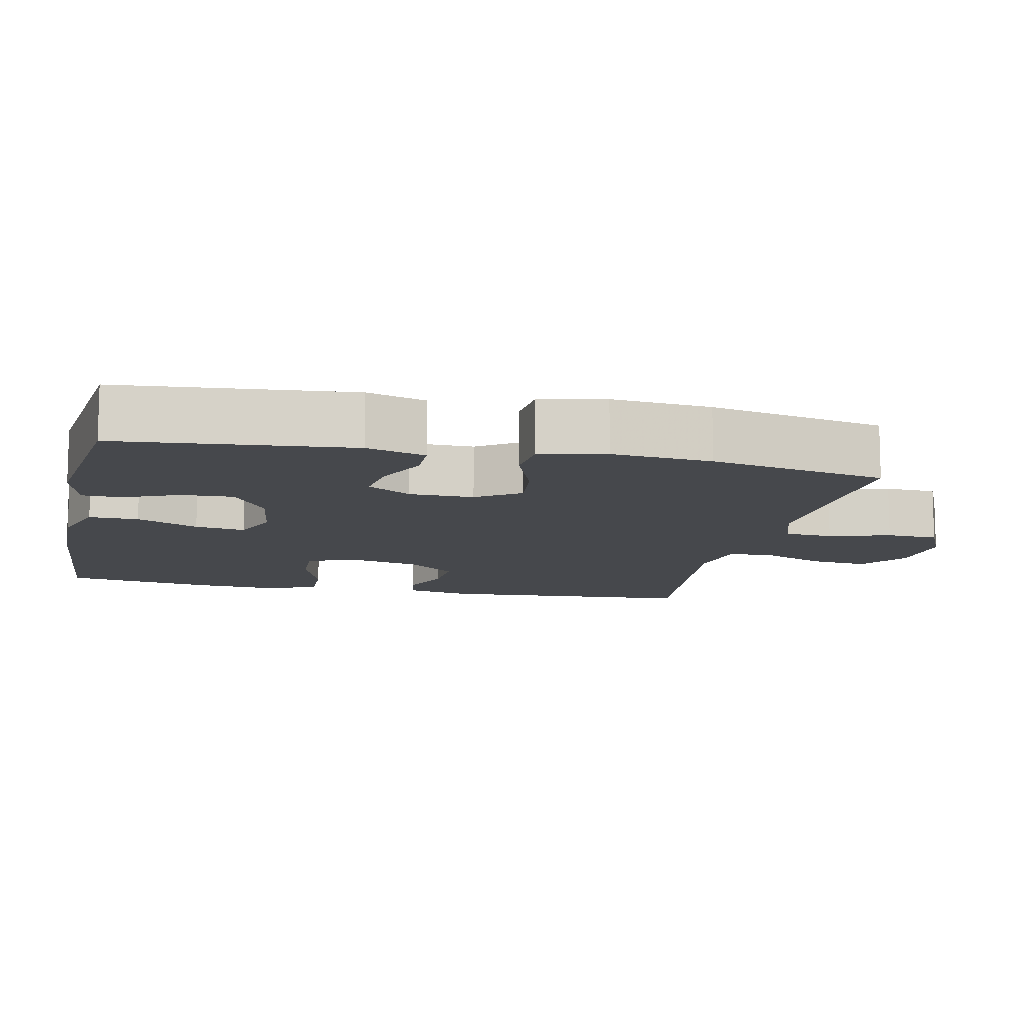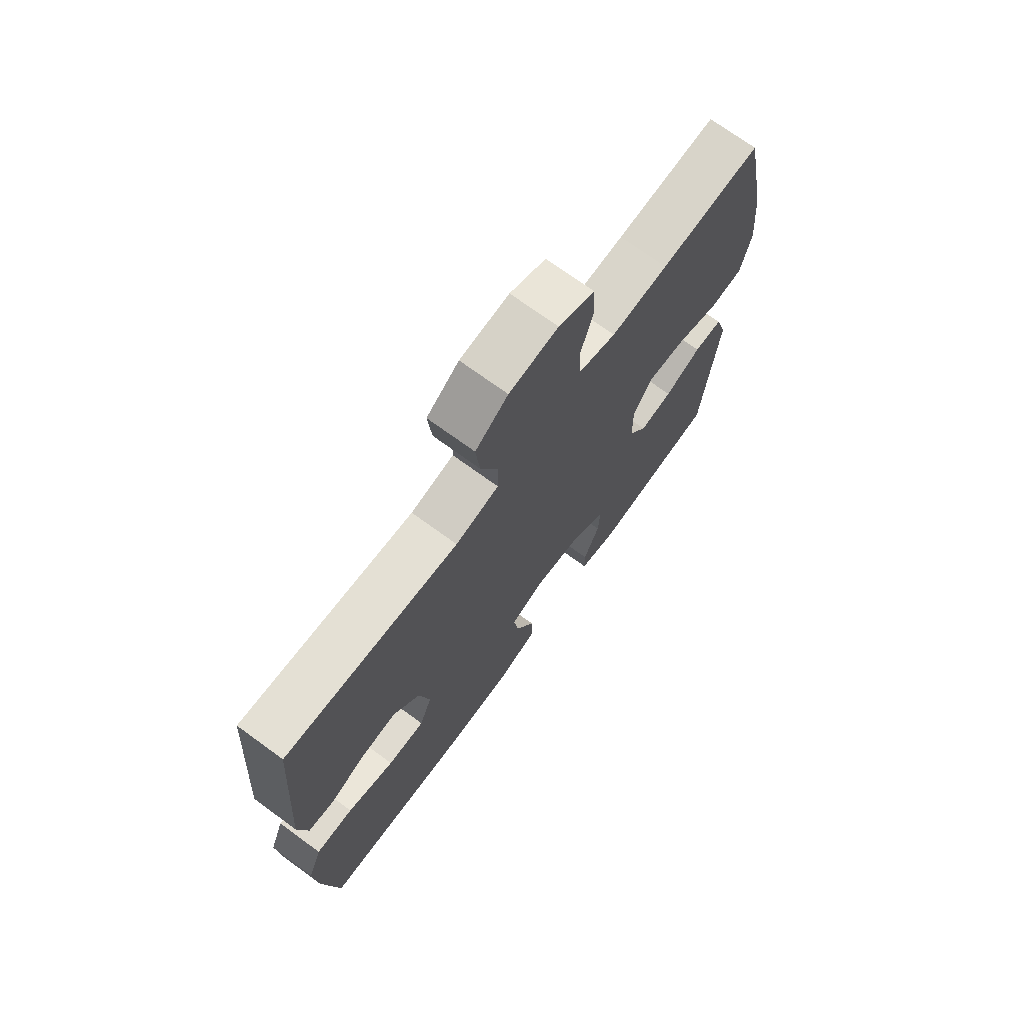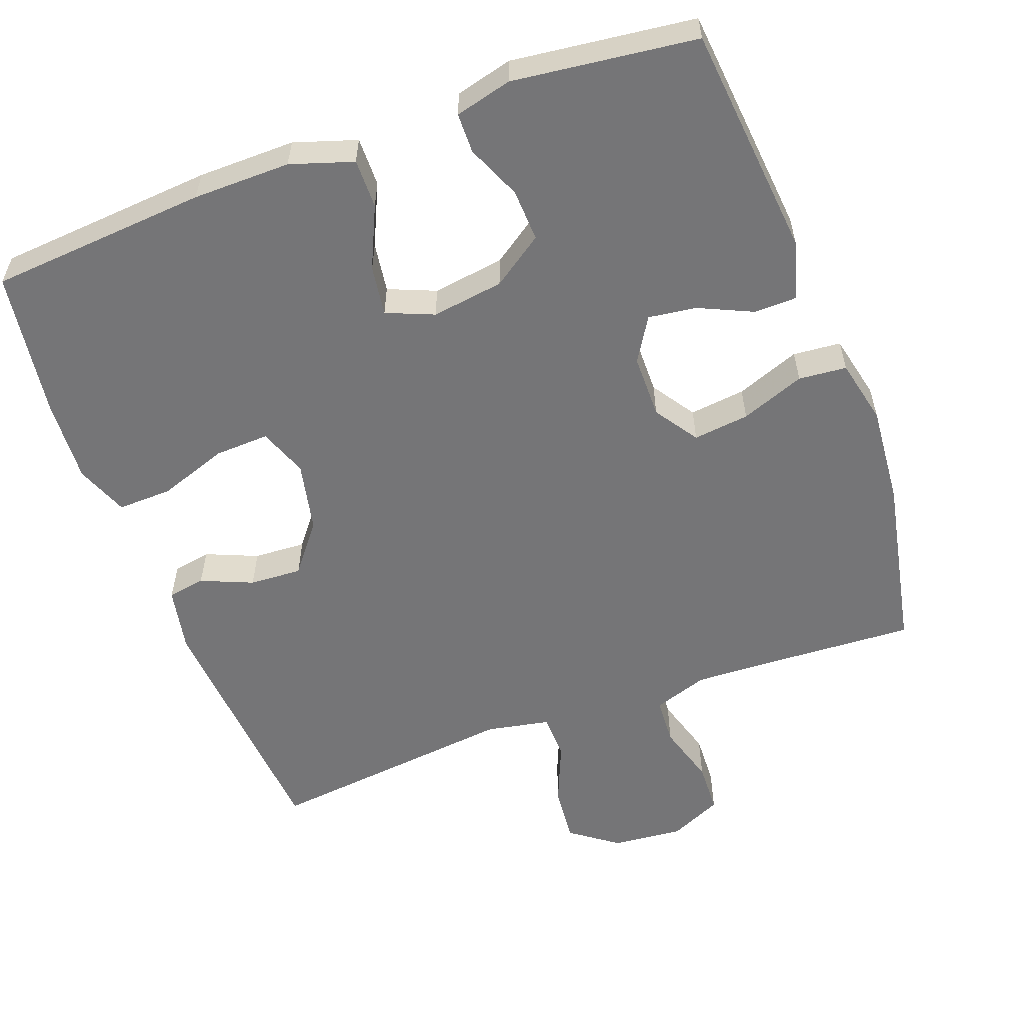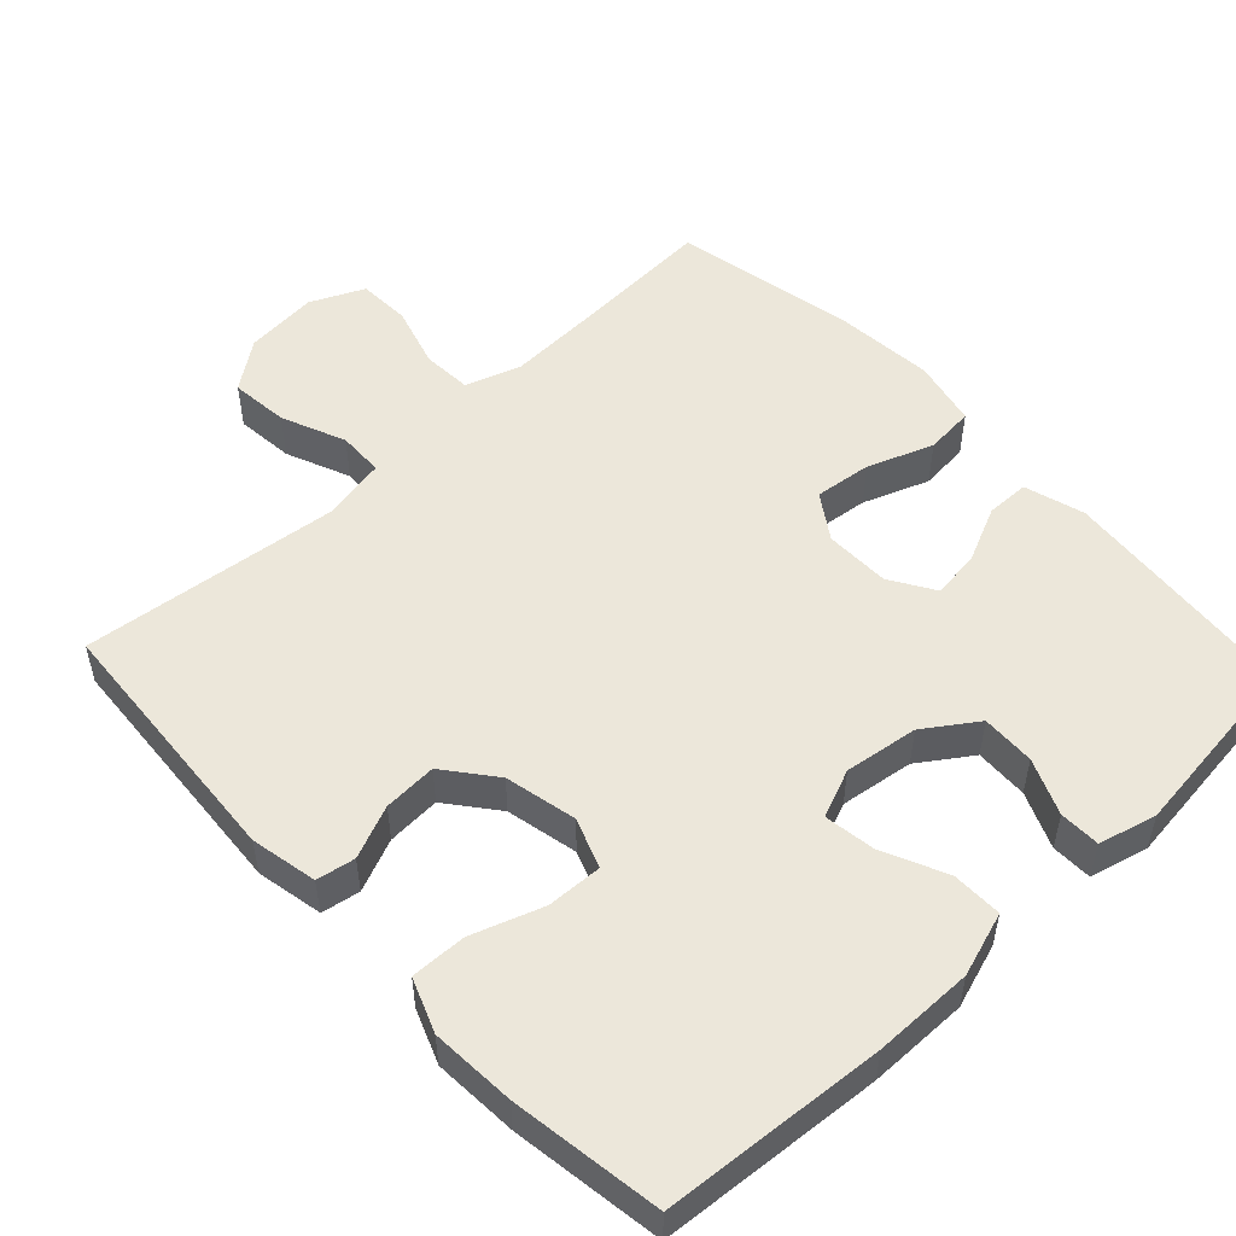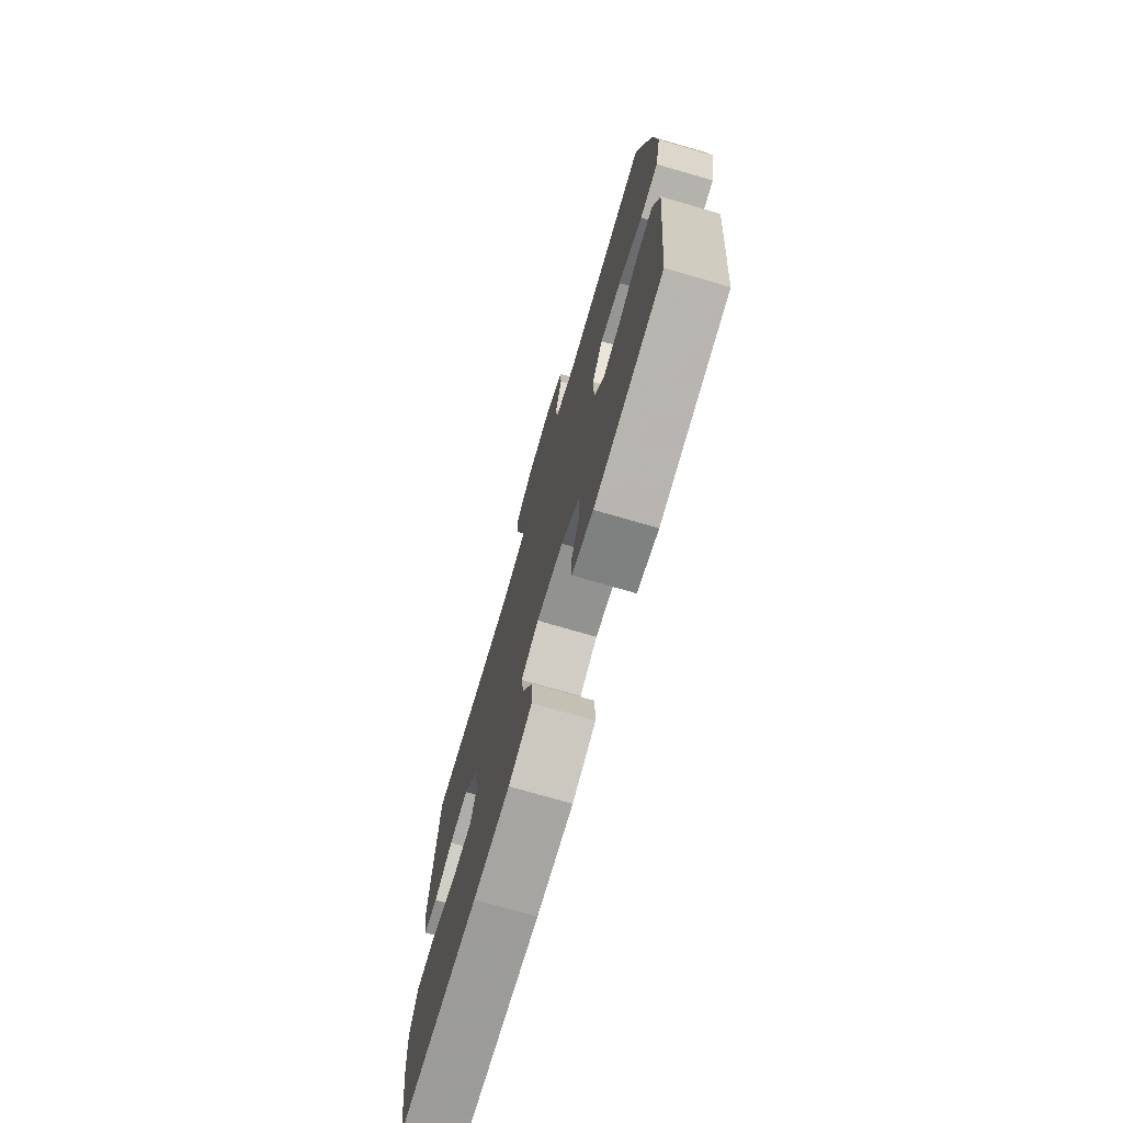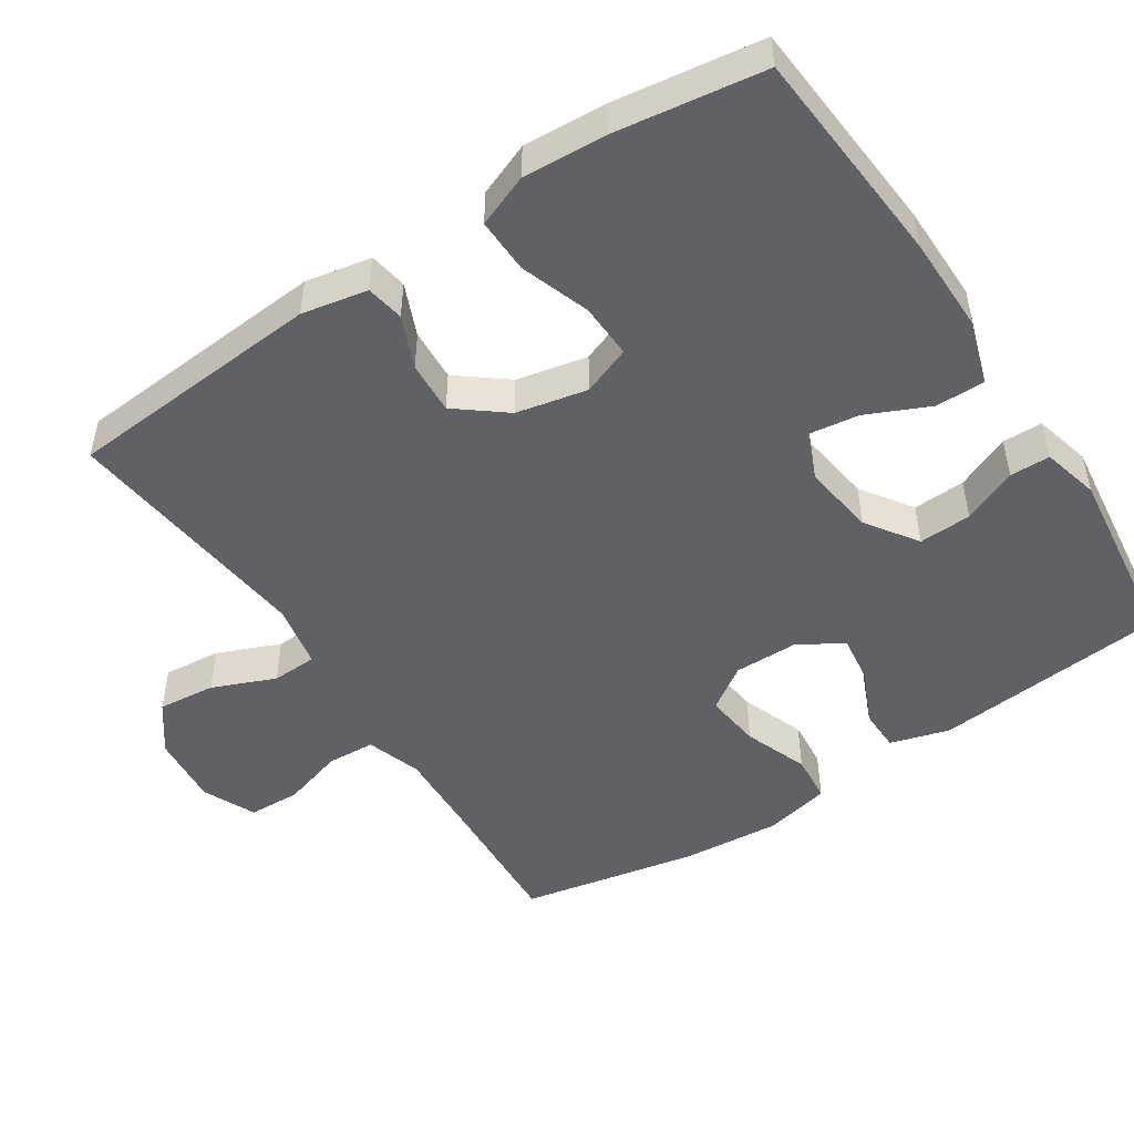
<metadata>
{"format":"obj","ext":"obj","renderer":"f3d","projection":"perspective","resolution":1024,"background":"white","views":[{"elev":-11.4,"azim":-102.2,"up":"+Y"},{"elev":72.1,"azim":126.1,"up":"+Z"},{"elev":-56.6,"azim":-159.6,"up":"+Y"},{"elev":52.3,"azim":136.9,"up":"+Y"},{"elev":-74.3,"azim":-106.2,"up":"+Z"},{"elev":-49.4,"azim":123.4,"up":"+Y"}]}
</metadata>
<code>
v 0.5 0.07 0.5
v 0.526 0.07 0.147
v 0.508 0.07 0.057
v 0.456 0.07 0.048
v 0.385 0.07 0.078
v 0.313 0.07 0.082
v 0.26 0.07 0.015
v 0.239 0.07 -0.082
v 0.264 0.07 -0.149
v 0.339 0.07 -0.146
v 0.434 0.07 -0.113
v 0.509 0.07 -0.111
v 0.537 0.07 -0.183
v 0.53 0.07 -0.297
v 0.5 0.07 -0.5
v 0.2 0.07 -0.523
v 0.066 0.07 -0.524
v -0.02 0.07 -0.496
v -0.019 0.07 -0.428
v 0.02 0.07 -0.343
v 0.03 0.07 -0.274
v -0.035 0.07 -0.247
v -0.134 0.07 -0.261
v -0.204 0.07 -0.309
v -0.201 0.07 -0.381
v -0.169 0.07 -0.456
v -0.17 0.07 -0.511
v -0.248 0.07 -0.531
v -0.5 0.07 -0.5
v -0.53 0.07 -0.18
v -0.506 0.07 -0.099
v -0.448 0.07 -0.098
v -0.374 0.07 -0.132
v -0.308 0.07 -0.141
v -0.271 0.07 -0.081
v -0.27 0.07 0.007
v -0.31 0.07 0.067
v -0.387 0.07 0.058
v -0.475 0.07 0.025
v -0.541 0.07 0.031
v -0.561 0.07 0.121
v -0.549 0.07 0.258
v -0.5 0.07 0.5
v -0.298 0.07 0.489
v -0.184 0.07 0.484
v -0.109 0.07 0.509
v -0.105 0.07 0.575
v -0.13 0.07 0.659
v -0.127 0.07 0.73
v -0.055 0.07 0.763
v 0.043 0.07 0.754
v 0.108 0.07 0.706
v 0.1 0.07 0.627
v 0.064 0.07 0.541
v 0.066 0.07 0.479
v 0.153 0.07 0.462
v 0.5 0 0.5
v 0.526 0 0.147
v 0.508 0 0.057
v 0.456 0 0.048
v 0.385 0 0.078
v 0.313 0 0.082
v 0.26 0 0.015
v 0.239 0 -0.082
v 0.264 0 -0.149
v 0.339 0 -0.146
v 0.434 0 -0.113
v 0.509 0 -0.111
v 0.537 0 -0.183
v 0.53 0 -0.297
v 0.5 0 -0.5
v 0.2 0 -0.523
v 0.066 0 -0.524
v -0.02 0 -0.496
v -0.019 0 -0.428
v 0.02 0 -0.343
v 0.03 0 -0.274
v -0.035 0 -0.247
v -0.134 0 -0.261
v -0.204 0 -0.309
v -0.201 0 -0.381
v -0.169 0 -0.456
v -0.17 0 -0.511
v -0.248 0 -0.531
v -0.5 0 -0.5
v -0.53 0 -0.18
v -0.506 0 -0.099
v -0.448 0 -0.098
v -0.374 0 -0.132
v -0.308 0 -0.141
v -0.271 0 -0.081
v -0.27 0 0.007
v -0.31 0 0.067
v -0.387 0 0.058
v -0.475 0 0.025
v -0.541 0 0.031
v -0.561 0 0.121
v -0.549 0 0.258
v -0.5 0 0.5
v -0.298 0 0.489
v -0.184 0 0.484
v -0.109 0 0.509
v -0.105 0 0.575
v -0.13 0 0.659
v -0.127 0 0.73
v -0.055 0 0.763
v 0.043 0 0.754
v 0.108 0 0.706
v 0.1 0 0.627
v 0.064 0 0.541
v 0.066 0 0.479
v 0.153 0 0.462
f 52 53 54
f 51 52 54
f 50 51 54
f 49 50 54
f 48 49 54
f 47 48 54
f 46 47 54 55
f 45 46 55 56
f 42 43 44
f 41 42 44
f 40 41 44
f 39 40 44
f 38 39 44
f 44 45 56
f 38 44 56
f 37 38 56
f 31 32 33
f 30 31 33
f 29 30 33
f 28 29 33
f 27 28 33
f 26 27 33
f 25 26 33
f 24 25 33 34
f 23 24 34 35
f 18 19 20
f 17 18 20
f 16 17 20
f 15 16 20
f 14 15 20
f 13 14 20
f 12 13 20
f 11 12 20
f 10 11 20
f 9 10 20 21
f 8 9 21 22
f 3 4 5
f 2 3 5
f 1 2 5
f 56 1 5
f 56 5 6
f 56 6 7
f 37 56 7
f 36 37 7
f 23 35 36
f 22 23 36
f 8 22 36
f 7 8 36
f 110 109 108
f 110 108 107
f 110 107 106
f 110 106 105
f 110 105 104
f 110 104 103
f 111 110 103 102
f 112 111 102 101
f 100 99 98
f 100 98 97
f 100 97 96
f 100 96 95
f 100 95 94
f 112 101 100
f 112 100 94
f 112 94 93
f 89 88 87
f 89 87 86
f 89 86 85
f 89 85 84
f 89 84 83
f 89 83 82
f 89 82 81
f 90 89 81 80
f 91 90 80 79
f 76 75 74
f 76 74 73
f 76 73 72
f 76 72 71
f 76 71 70
f 76 70 69
f 76 69 68
f 76 68 67
f 76 67 66
f 77 76 66 65
f 78 77 65 64
f 61 60 59
f 61 59 58
f 61 58 57
f 61 57 112
f 62 61 112
f 63 62 112
f 63 112 93
f 63 93 92
f 92 91 79
f 92 79 78
f 92 78 64
f 92 64 63
f 1 57 58 2
f 2 58 59 3
f 3 59 60 4
f 4 60 61 5
f 5 61 62 6
f 6 62 63 7
f 7 63 64 8
f 8 64 65 9
f 9 65 66 10
f 10 66 67 11
f 11 67 68 12
f 12 68 69 13
f 13 69 70 14
f 14 70 71 15
f 15 71 72 16
f 16 72 73 17
f 17 73 74 18
f 18 74 75 19
f 19 75 76 20
f 20 76 77 21
f 21 77 78 22
f 22 78 79 23
f 23 79 80 24
f 24 80 81 25
f 25 81 82 26
f 26 82 83 27
f 27 83 84 28
f 28 84 85 29
f 29 85 86 30
f 30 86 87 31
f 31 87 88 32
f 32 88 89 33
f 33 89 90 34
f 34 90 91 35
f 35 91 92 36
f 36 92 93 37
f 37 93 94 38
f 38 94 95 39
f 39 95 96 40
f 40 96 97 41
f 41 97 98 42
f 42 98 99 43
f 43 99 100 44
f 44 100 101 45
f 45 101 102 46
f 46 102 103 47
f 47 103 104 48
f 48 104 105 49
f 49 105 106 50
f 50 106 107 51
f 51 107 108 52
f 52 108 109 53
f 53 109 110 54
f 54 110 111 55
f 55 111 112 56
f 56 112 57 1

</code>
